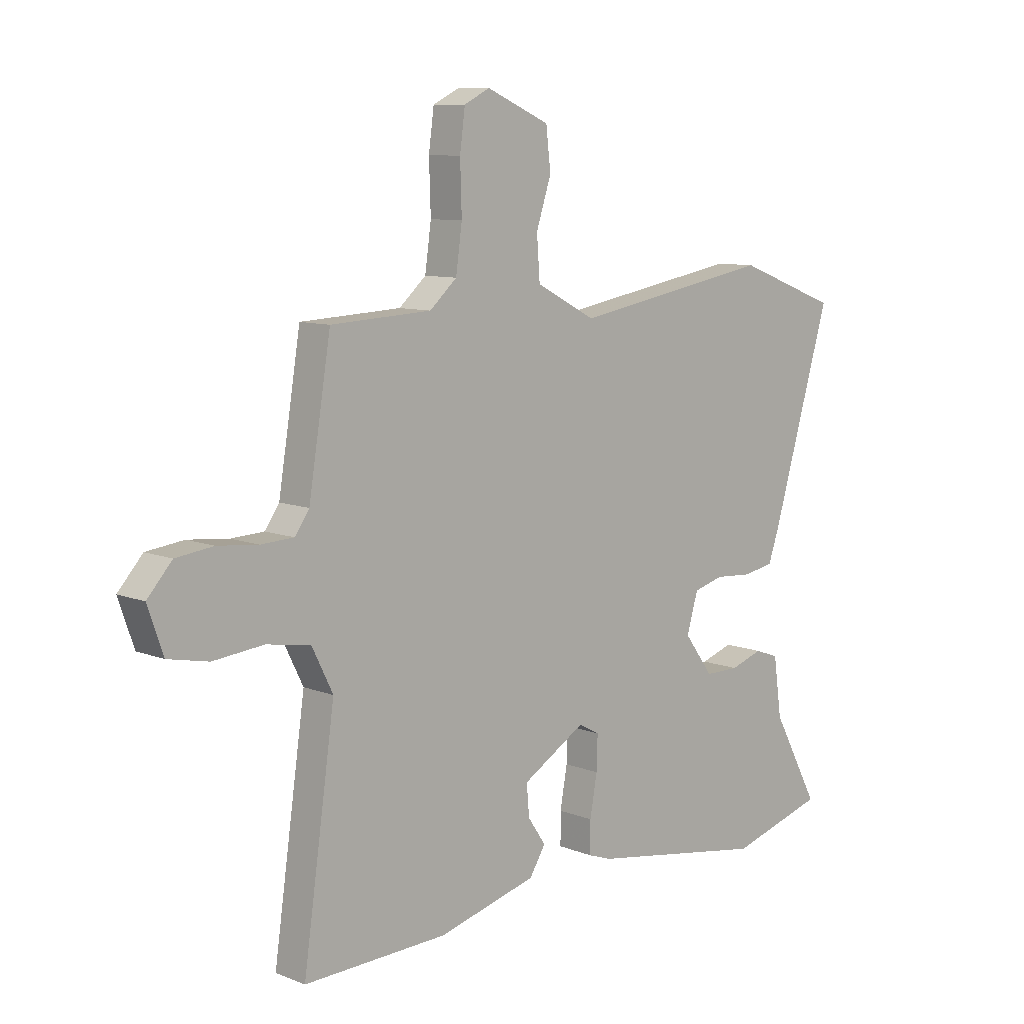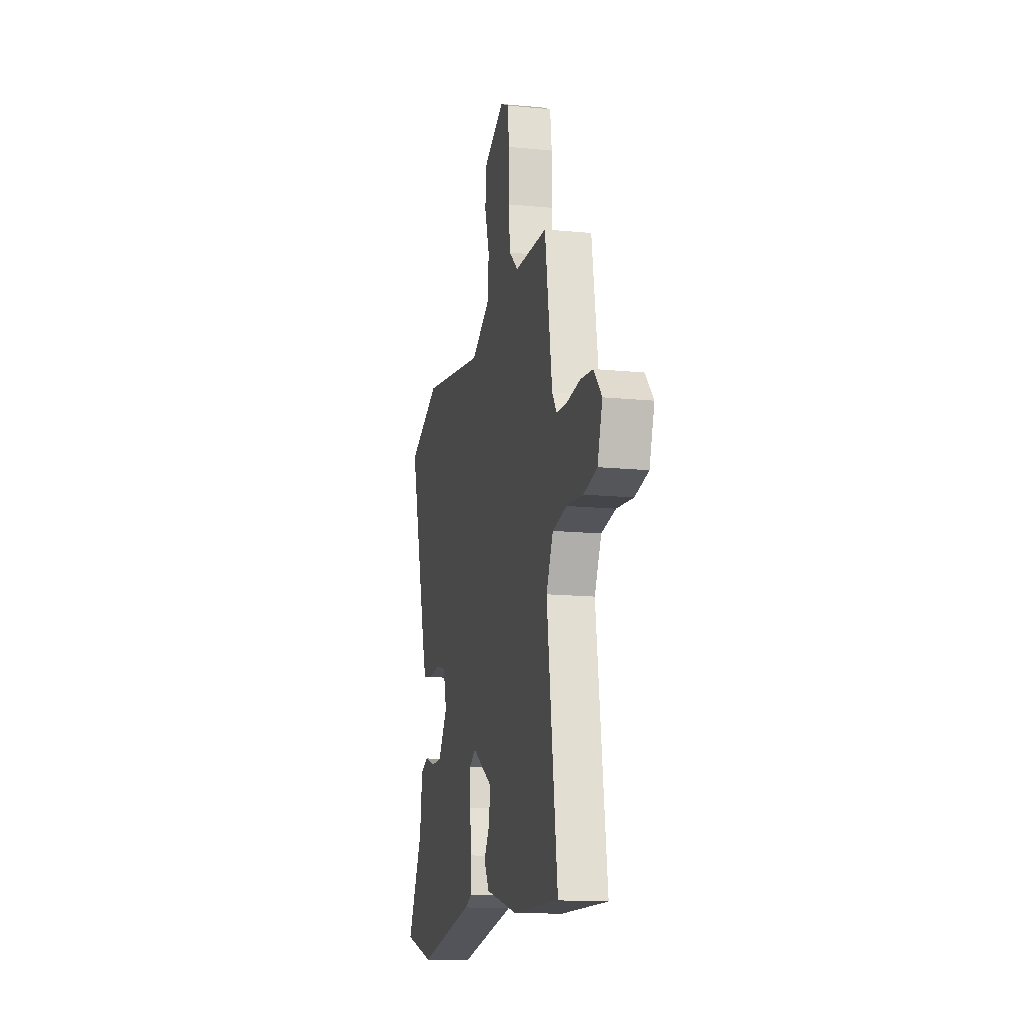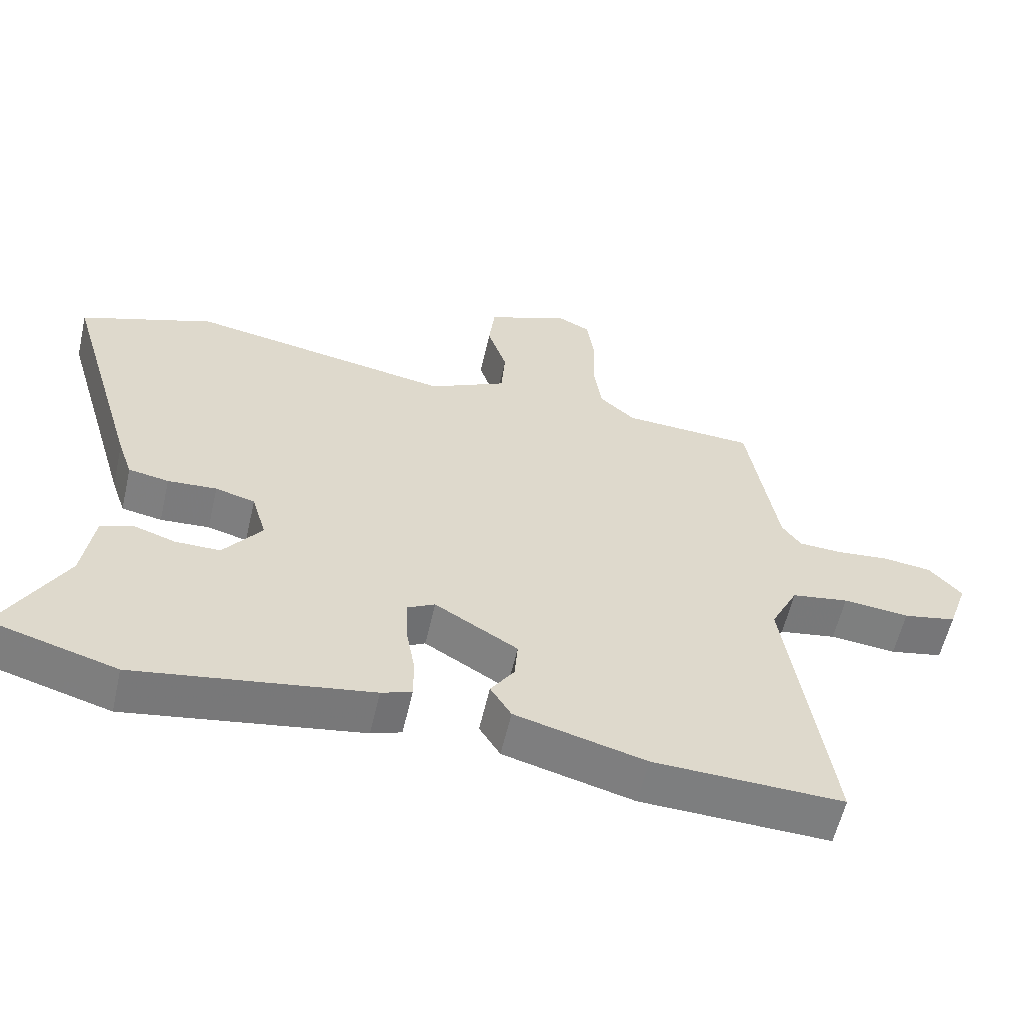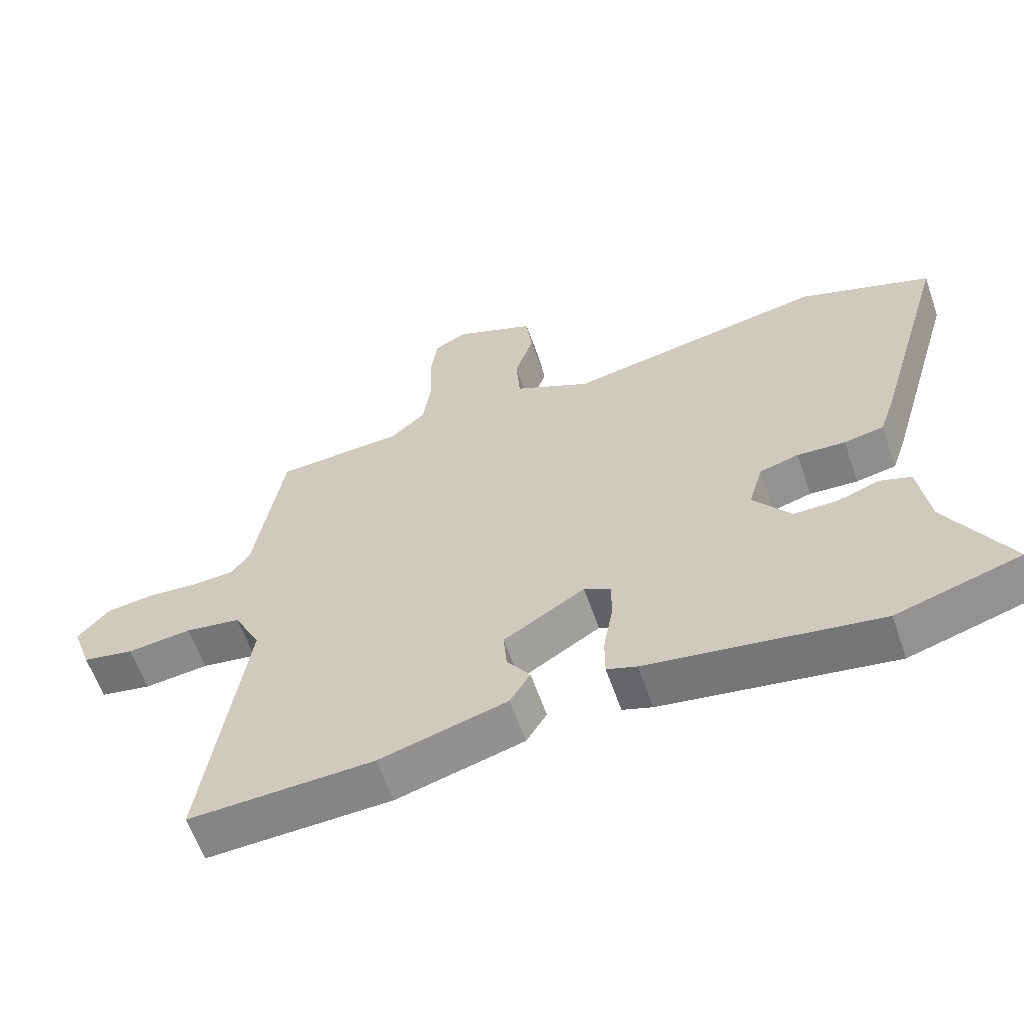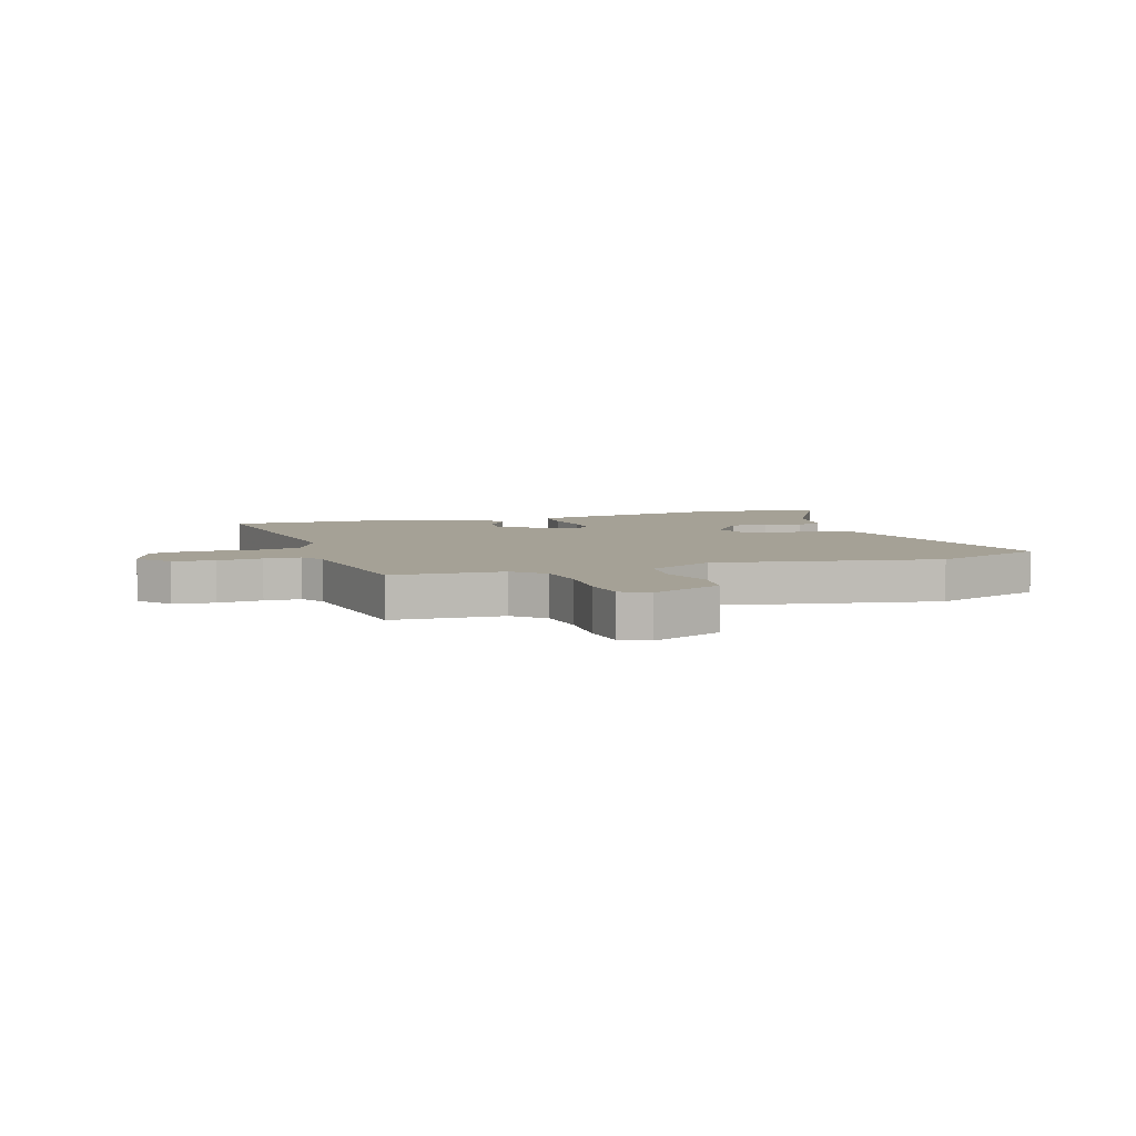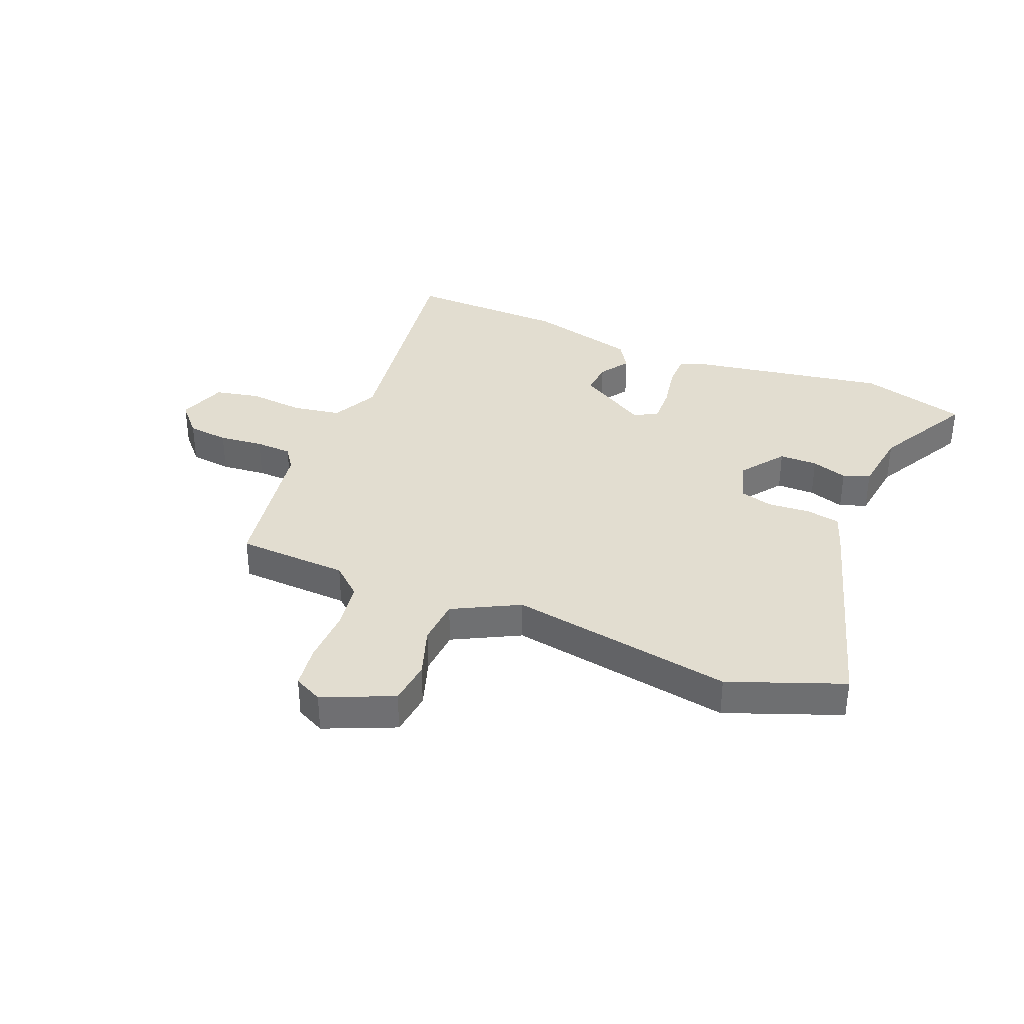
<metadata>
{"format":"obj","ext":"obj","renderer":"f3d","projection":"perspective","resolution":1024,"background":"white","views":[{"elev":9.2,"azim":-44.0,"up":"+Z"},{"elev":-14.8,"azim":-101.9,"up":"+Z"},{"elev":-59.1,"azim":167.1,"up":"+Z"},{"elev":-61.1,"azim":19.3,"up":"+Z"},{"elev":6.1,"azim":-17.7,"up":"+Y"},{"elev":35.4,"azim":22.0,"up":"+Y"}]}
</metadata>
<code>
v 0.634 0.07 -0.461
v 0.447 0.07 -0.515
v 0.099 0.07 -0.458
v 0.054 0.07 -0.442
v 0.054 0.07 -0.38
v 0.068 0.07 -0.302
v 0.07 0.07 -0.236
v 0.029 0.07 -0.214
v -0.094 0.07 -0.288
v -0.089 0.07 -0.348
v -0.054 0.07 -0.4
v -0.085 0.07 -0.45
v -0.278 0.07 -0.501
v -0.558 0.07 -0.51
v -0.496 0.07 -0.076
v -0.537 0.07 0.006
v -0.622 0.07 0.02
v -0.72 0.07 0.01
v -0.799 0.07 0.026
v -0.829 0.07 0.112
v -0.781 0.07 0.166
v -0.708 0.07 0.175
v -0.629 0.07 0.167
v -0.565 0.07 0.17
v -0.537 0.07 0.21
v -0.494 0.07 0.474
v -0.298 0.07 0.484
v -0.245 0.07 0.531
v -0.233 0.07 0.617
v -0.236 0.07 0.714
v -0.226 0.07 0.79
v -0.176 0.07 0.815
v -0.053 0.07 0.762
v -0.044 0.07 0.684
v -0.073 0.07 0.595
v -0.067 0.07 0.513
v 0.049 0.07 0.453
v 0.442 0.07 0.522
v 0.642 0.07 0.447
v 0.527 0.07 0.058
v 0.505 0.07 -0.006
v 0.445 0.07 -0.017
v 0.372 0.07 -0.012
v 0.313 0.07 -0.028
v 0.291 0.07 -0.103
v 0.348 0.07 -0.18
v 0.415 0.07 -0.18
v 0.478 0.07 -0.159
v 0.525 0.07 -0.176
v 0.541 0.07 -0.29
v 0.634 0 -0.461
v 0.447 0 -0.515
v 0.099 0 -0.458
v 0.054 0 -0.442
v 0.054 0 -0.38
v 0.068 0 -0.302
v 0.07 0 -0.236
v 0.029 0 -0.214
v -0.094 0 -0.288
v -0.089 0 -0.348
v -0.054 0 -0.4
v -0.085 0 -0.45
v -0.278 0 -0.501
v -0.558 0 -0.51
v -0.496 0 -0.076
v -0.537 0 0.006
v -0.622 0 0.02
v -0.72 0 0.01
v -0.799 0 0.026
v -0.829 0 0.112
v -0.781 0 0.166
v -0.708 0 0.175
v -0.629 0 0.167
v -0.565 0 0.17
v -0.537 0 0.21
v -0.494 0 0.474
v -0.298 0 0.484
v -0.245 0 0.531
v -0.233 0 0.617
v -0.236 0 0.714
v -0.226 0 0.79
v -0.176 0 0.815
v -0.053 0 0.762
v -0.044 0 0.684
v -0.073 0 0.595
v -0.067 0 0.513
v 0.049 0 0.453
v 0.442 0 0.522
v 0.642 0 0.447
v 0.527 0 0.058
v 0.505 0 -0.006
v 0.445 0 -0.017
v 0.372 0 -0.012
v 0.313 0 -0.028
v 0.291 0 -0.103
v 0.348 0 -0.18
v 0.415 0 -0.18
v 0.478 0 -0.159
v 0.525 0 -0.176
v 0.541 0 -0.29
f 47 48 49 50
f 46 47 50 1
f 40 41 42 43
f 40 43 44
f 37 38 39 40
f 36 37 40 44
f 32 33 34 35
f 32 35 36
f 29 30 31 32
f 28 29 32 36
f 27 28 36 44
f 25 26 27 44
f 20 21 22 23
f 20 23 24
f 17 18 19 20
f 16 17 20 24
f 15 16 24 25
f 13 14 15
f 10 11 12 13
f 9 10 13 15
f 8 9 15 25
f 3 4 5 6
f 3 6 7
f 46 1 2 3
f 45 46 3 7
f 25 44 45
f 7 8 25 45
f 100 99 98 97
f 51 100 97 96
f 93 92 91 90
f 94 93 90
f 90 89 88 87
f 94 90 87 86
f 85 84 83 82
f 86 85 82
f 82 81 80 79
f 86 82 79 78
f 94 86 78 77
f 94 77 76 75
f 73 72 71 70
f 74 73 70
f 70 69 68 67
f 74 70 67 66
f 75 74 66 65
f 65 64 63
f 63 62 61 60
f 65 63 60 59
f 75 65 59 58
f 56 55 54 53
f 57 56 53
f 53 52 51 96
f 57 53 96 95
f 95 94 75
f 95 75 58 57
f 1 51 52 2
f 2 52 53 3
f 3 53 54 4
f 4 54 55 5
f 5 55 56 6
f 6 56 57 7
f 7 57 58 8
f 8 58 59 9
f 9 59 60 10
f 10 60 61 11
f 11 61 62 12
f 12 62 63 13
f 13 63 64 14
f 14 64 65 15
f 15 65 66 16
f 16 66 67 17
f 17 67 68 18
f 18 68 69 19
f 19 69 70 20
f 20 70 71 21
f 21 71 72 22
f 22 72 73 23
f 23 73 74 24
f 24 74 75 25
f 25 75 76 26
f 26 76 77 27
f 27 77 78 28
f 28 78 79 29
f 29 79 80 30
f 30 80 81 31
f 31 81 82 32
f 32 82 83 33
f 33 83 84 34
f 34 84 85 35
f 35 85 86 36
f 36 86 87 37
f 37 87 88 38
f 38 88 89 39
f 39 89 90 40
f 40 90 91 41
f 41 91 92 42
f 42 92 93 43
f 43 93 94 44
f 44 94 95 45
f 45 95 96 46
f 46 96 97 47
f 47 97 98 48
f 48 98 99 49
f 49 99 100 50
f 50 100 51 1

</code>
